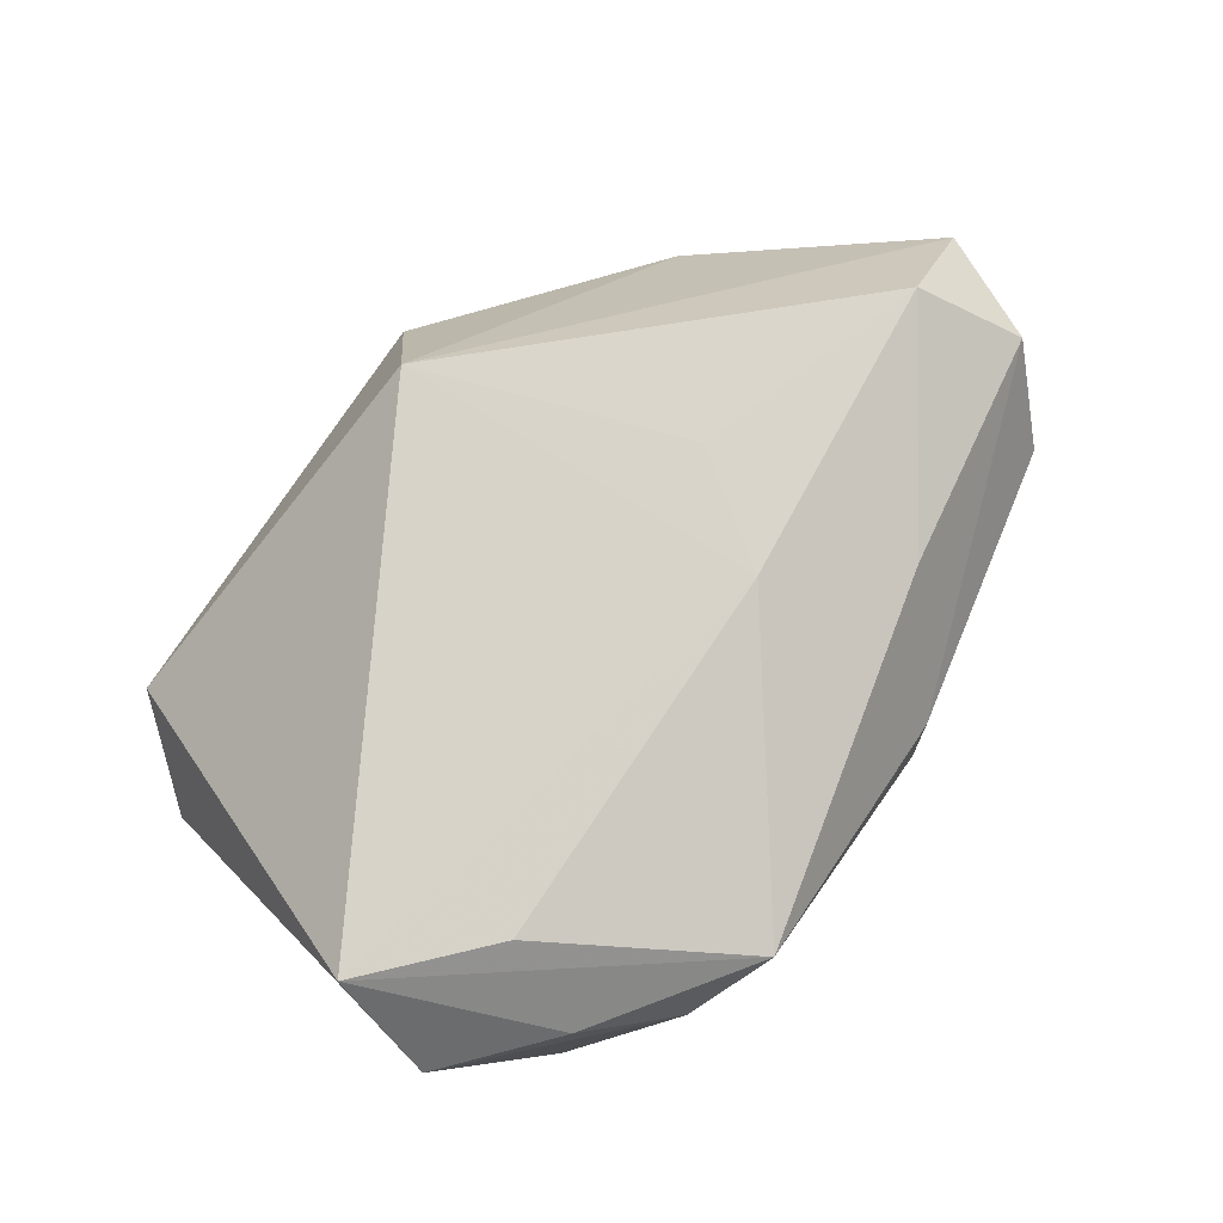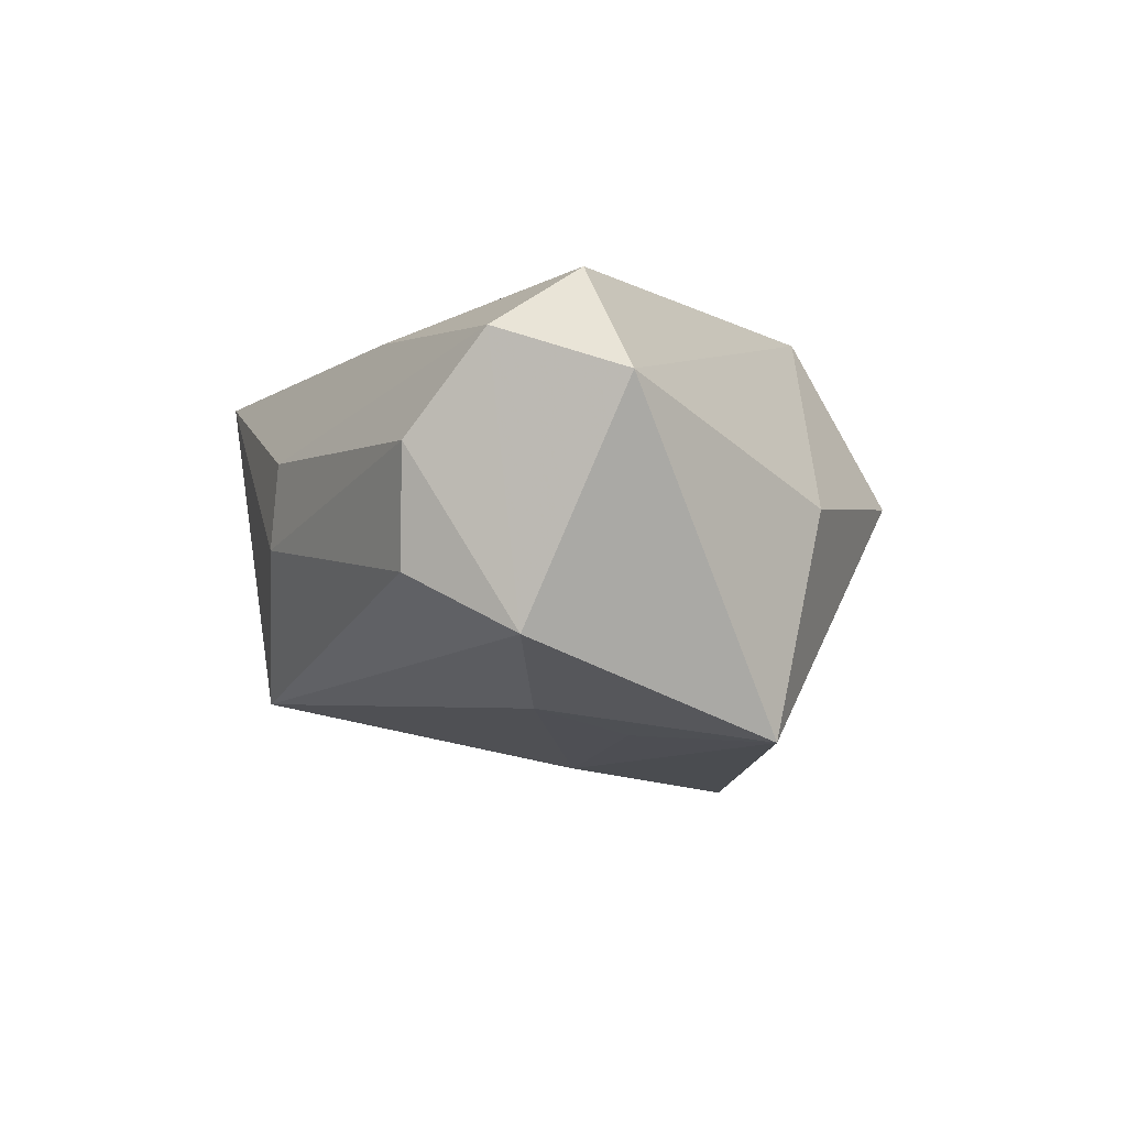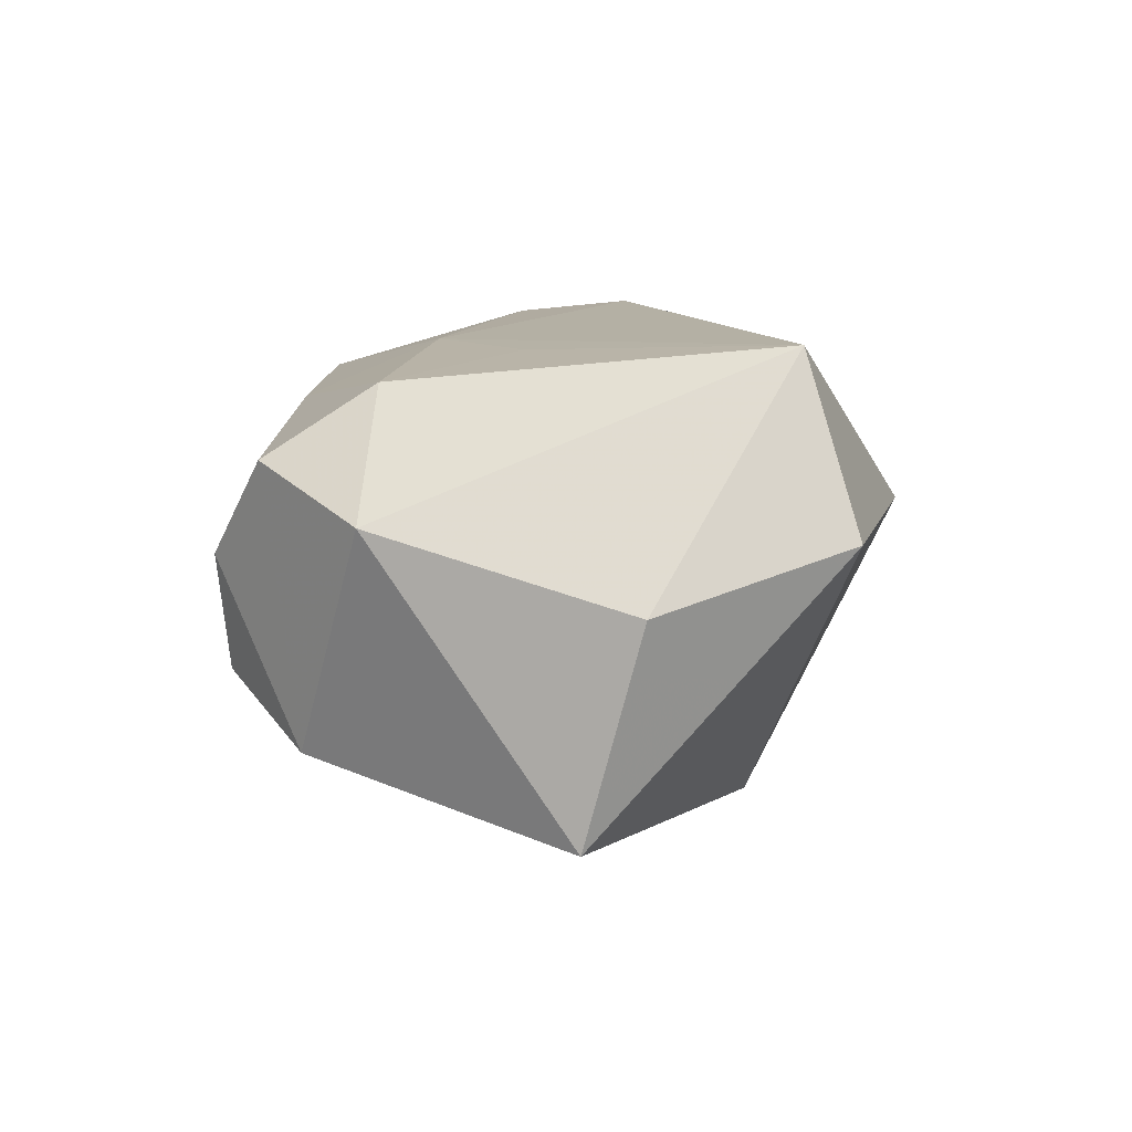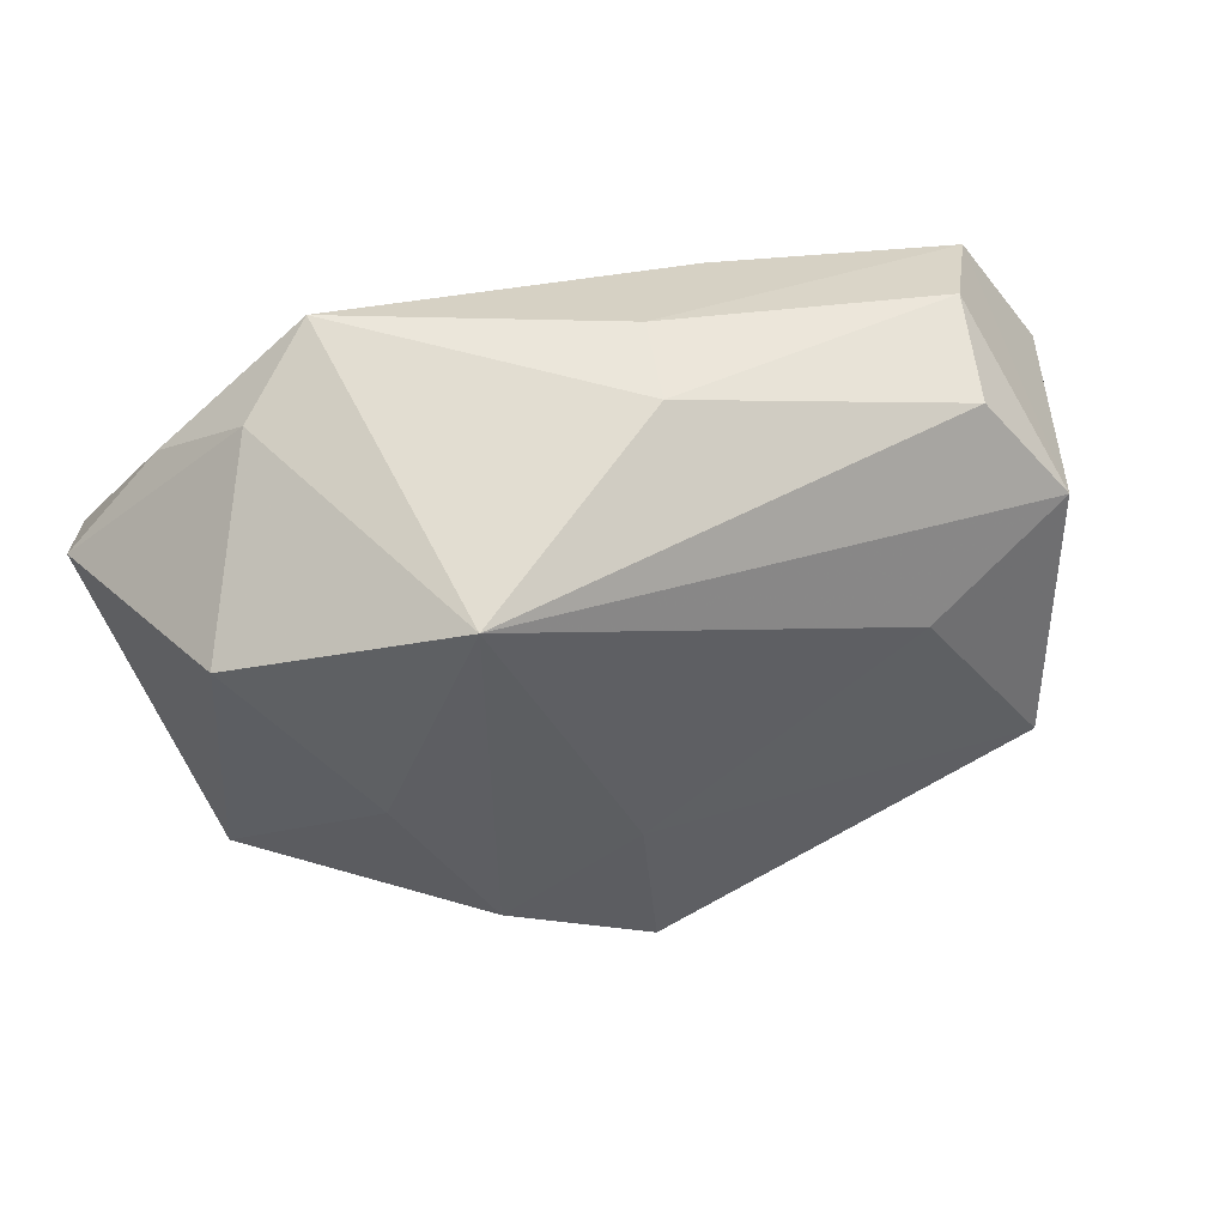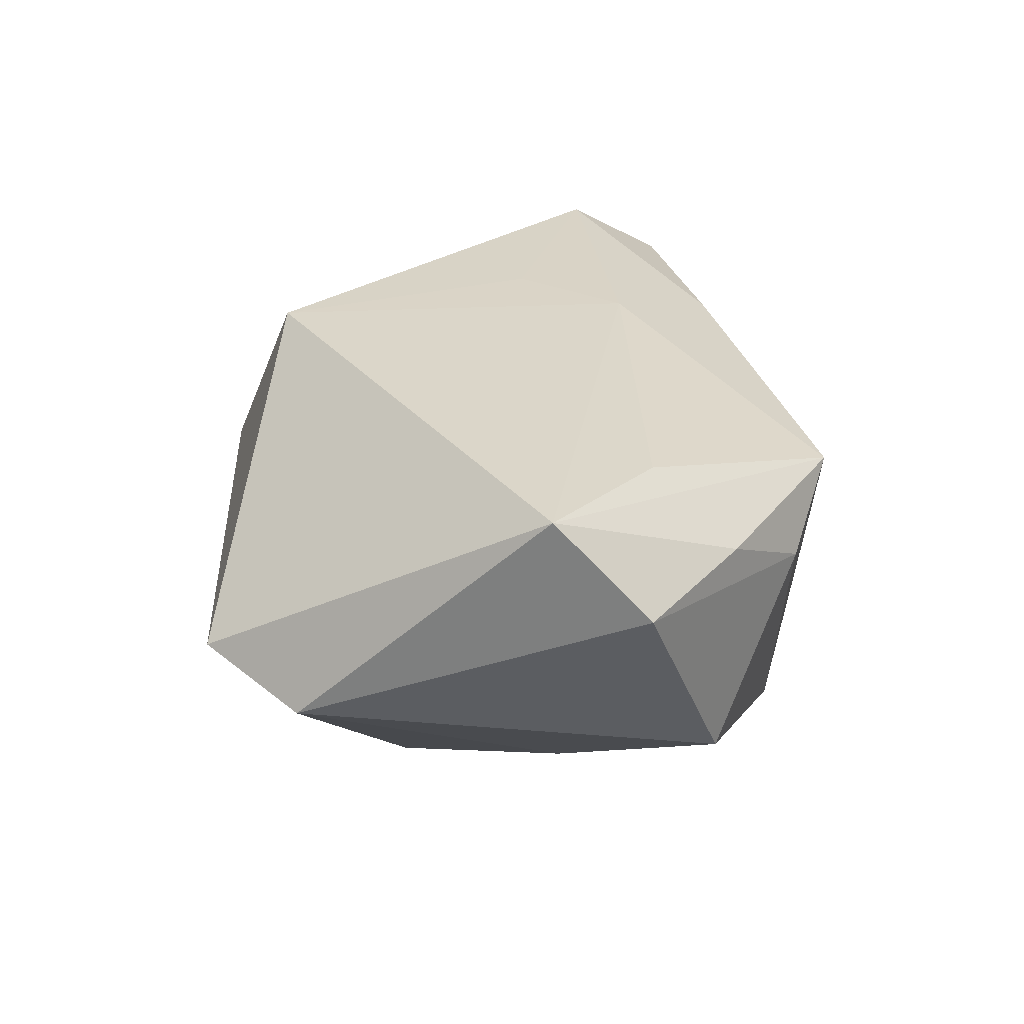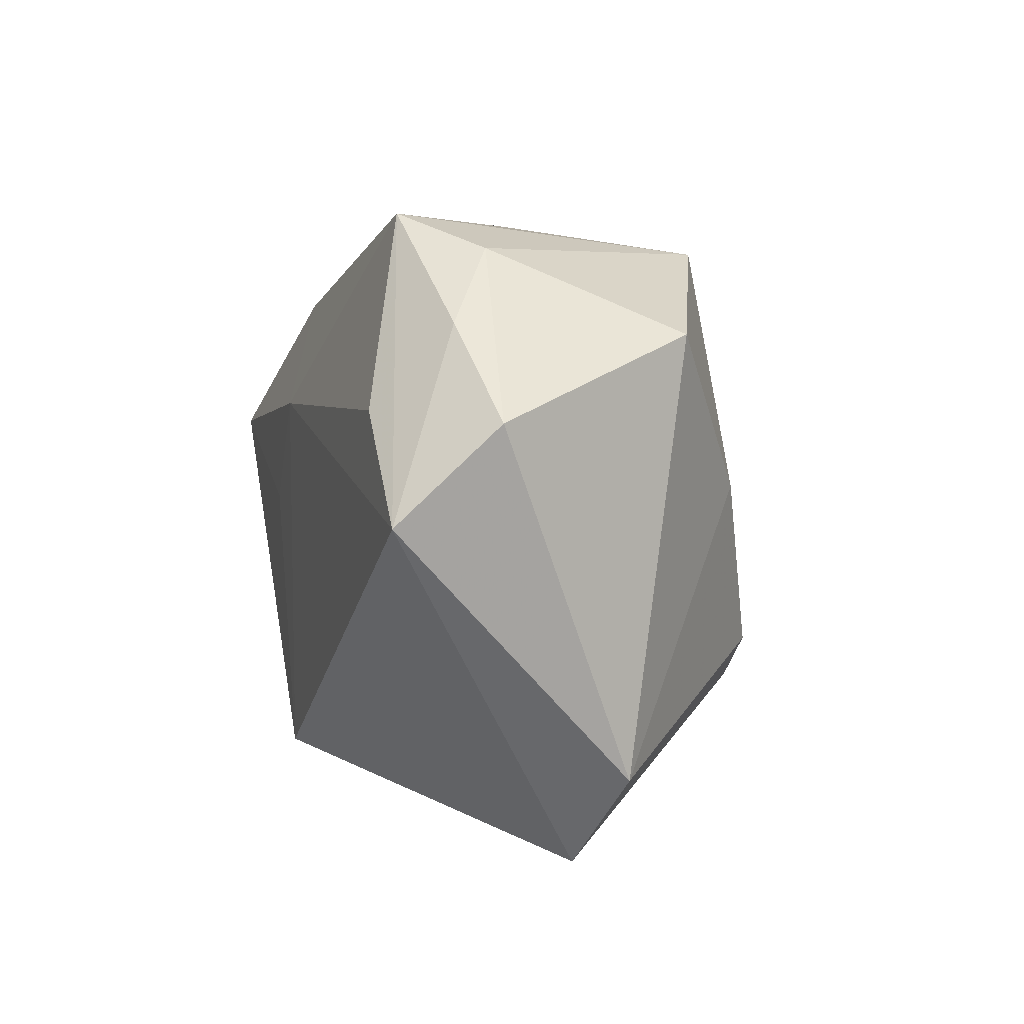
<metadata>
{"format":"obj","ext":"obj","renderer":"f3d","projection":"perspective","resolution":1024,"background":"white","views":[{"elev":75.8,"azim":124.2,"up":"+Z"},{"elev":-5.6,"azim":-107.2,"up":"+Z"},{"elev":11.5,"azim":-77.6,"up":"+Z"},{"elev":58.8,"azim":161.6,"up":"+Y"},{"elev":29.7,"azim":88.3,"up":"+Z"},{"elev":4.6,"azim":73.6,"up":"+Y"}]}
</metadata>
<code>
v 0.01267 0.02329 -0.01536
v -0.01062 -0.02873 0.002137
v -0.03227 0.006869 0.01756
v 0.01402 -0.01199 -0.02048
v -0.0209 -0.0006529 -0.01879
v -0.01437 0.01888 0.01401
v -0.006241 0.02618 0.00465
v -0.03572 0.01558 0.01173
v -0.0222 0.007922 -0.0167
v -0.01201 0.0002024 0.01813
v 0.03034 0.0169 0.01147
v 0.001852 -0.01731 -0.02361
v 0.01724 0.0263 0.01303
v 0.03903 0.009128 0.009832
v 0.03315 -0.02058 -0.002611
v 0.03721 0.001031 0.01823
v -0.005444 0.009511 0.01823
v 0.02118 0.002655 -0.01623
v -0.03127 0.02111 0.003323
v -0.03038 -0.01392 -0.0006299
v 0.03108 0.01599 -0.008167
v -0.03526 0.01282 -0.01159
v 0.02395 0.02317 0.007055
v -0.0323 -0.009086 -0.01956
v -0.04163 0.005922 0.007849
v 0.002421 -0.003115 -0.02136
v -0.005148 0.02659 -0.002735
v -0.02929 0.0207 -0.006595
v -0.004119 -0.02269 0.01823
v 0.02754 0.009842 0.01785
v 0.02626 -0.02873 8.144e-05
f 3 25 29
f 29 25 20
f 25 24 20
f 29 20 2
f 2 20 24
f 12 2 24
f 27 13 1
f 22 24 25
f 22 9 24
f 1 9 22
f 6 17 13
f 3 17 6
f 25 3 8
f 8 22 25
f 19 22 8
f 3 6 8
f 1 13 23
f 21 14 15
f 1 23 21
f 21 23 14
f 15 14 16
f 16 17 29
f 31 12 15
f 2 12 31
f 29 2 31
f 31 16 29
f 15 16 31
f 10 3 29
f 29 17 10
f 10 17 3
f 13 27 7
f 7 27 19
f 19 8 7
f 7 6 13
f 7 8 6
f 26 12 24
f 26 9 1
f 28 27 1
f 1 22 28
f 19 27 28
f 28 22 19
f 15 12 4
f 4 26 1
f 12 26 4
f 13 16 11
f 11 16 14
f 11 23 13
f 14 23 11
f 13 17 30
f 30 16 13
f 17 16 30
f 24 9 5
f 5 26 24
f 9 26 5
f 18 21 15
f 15 4 18
f 1 21 18
f 18 4 1

</code>
